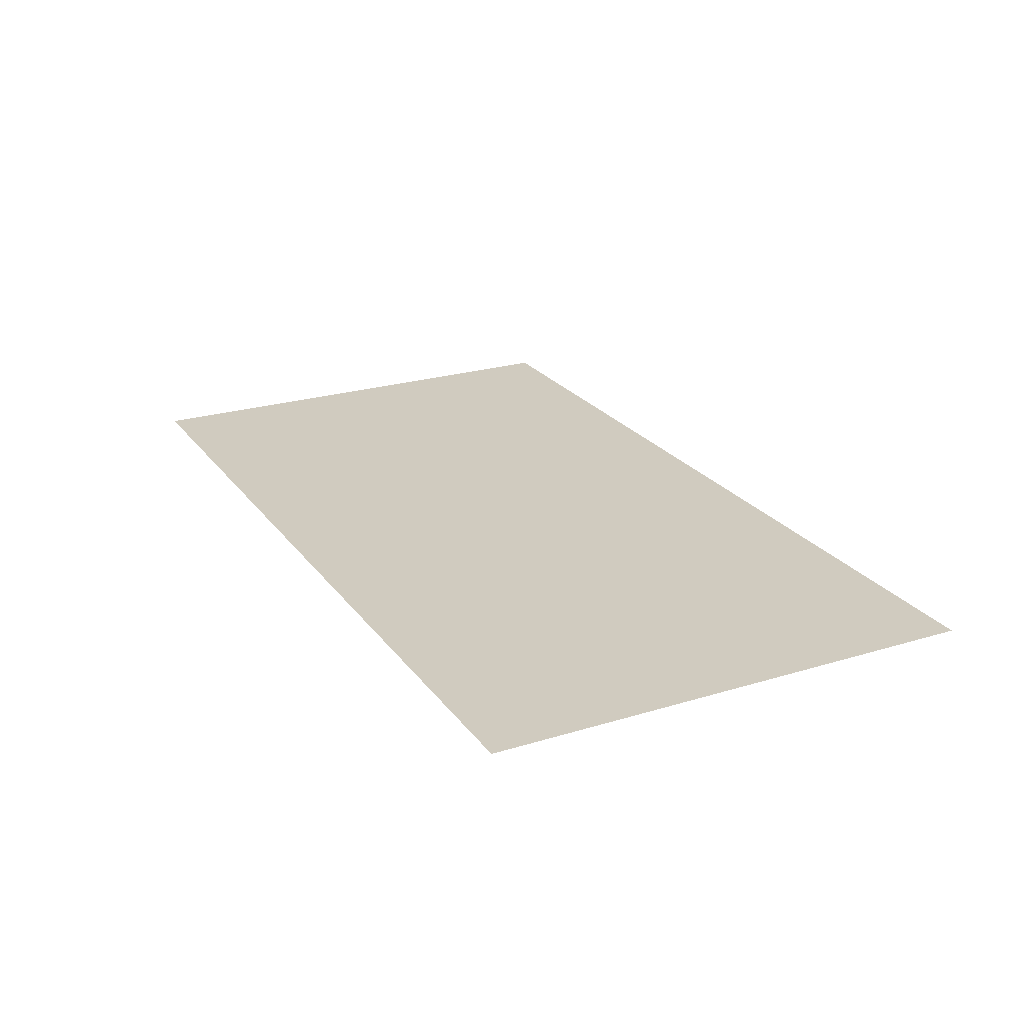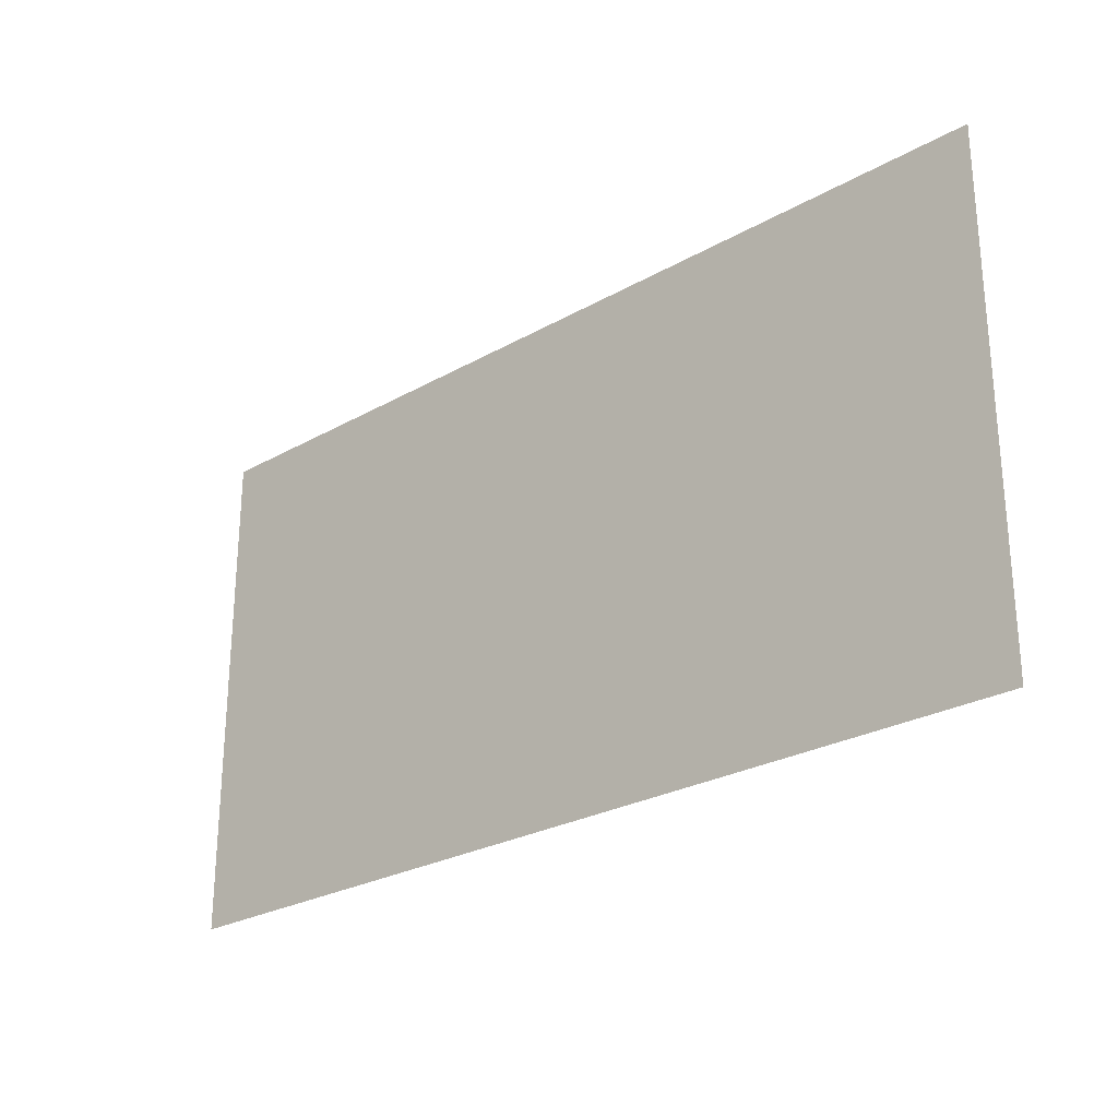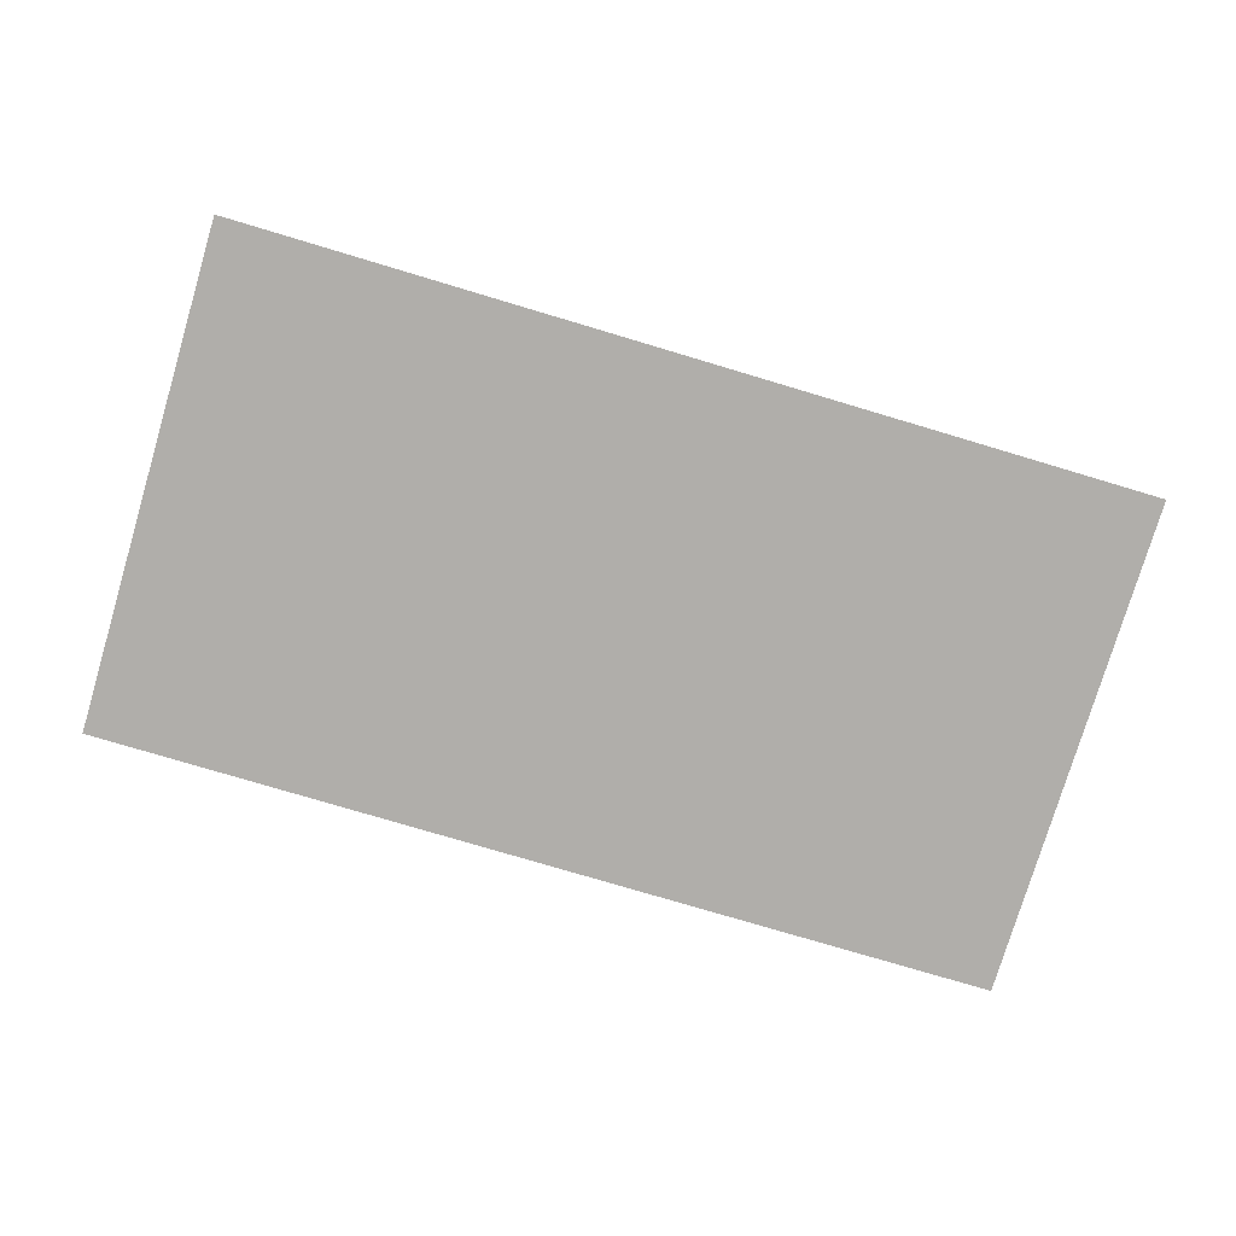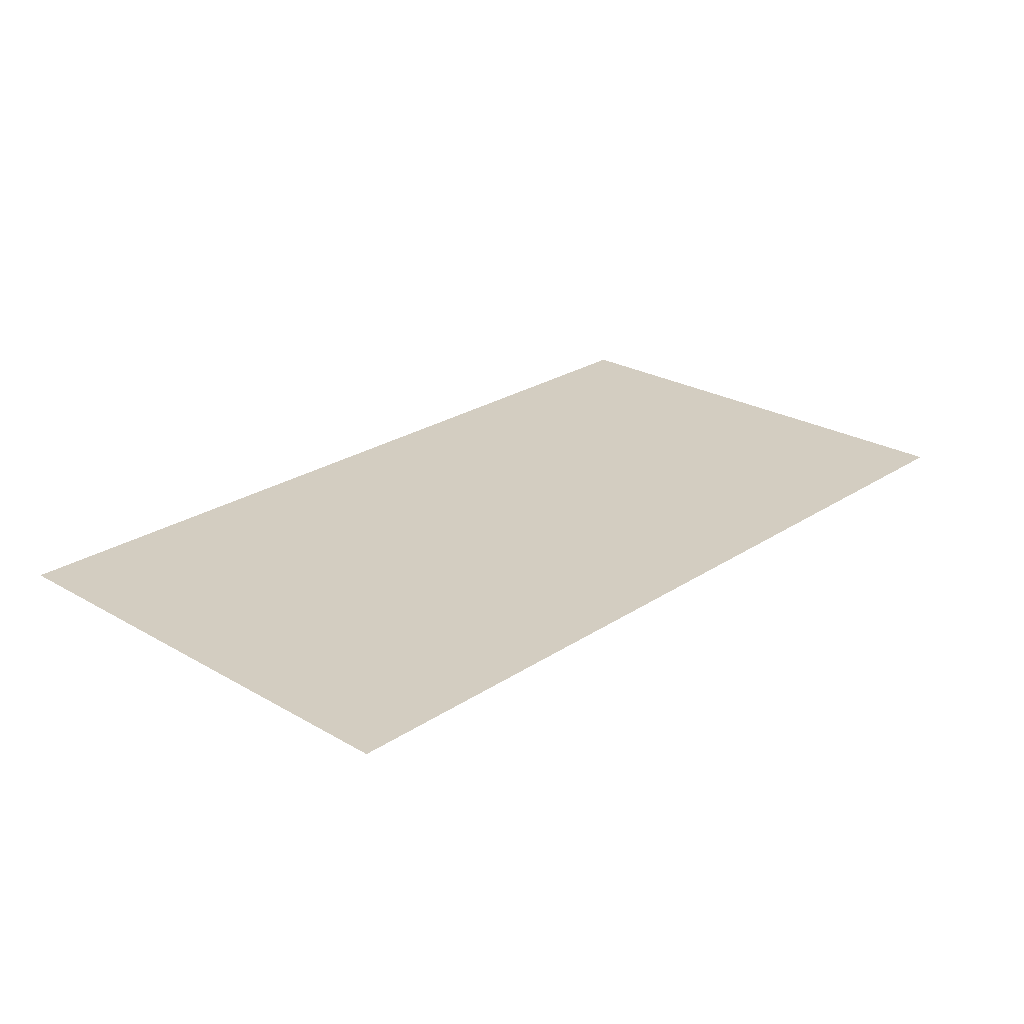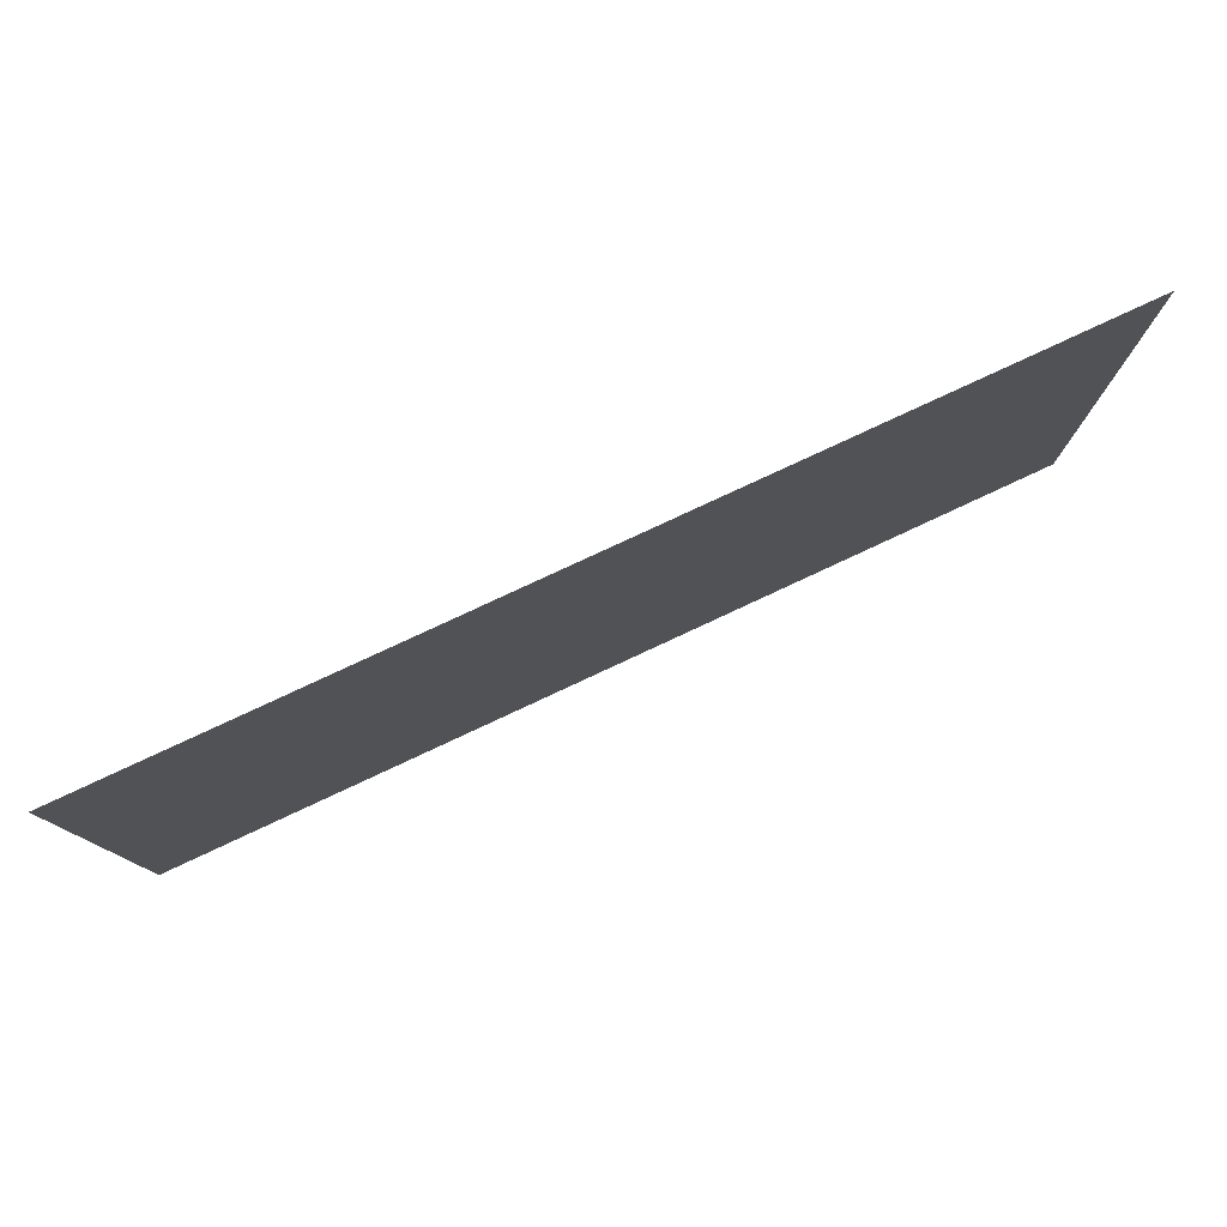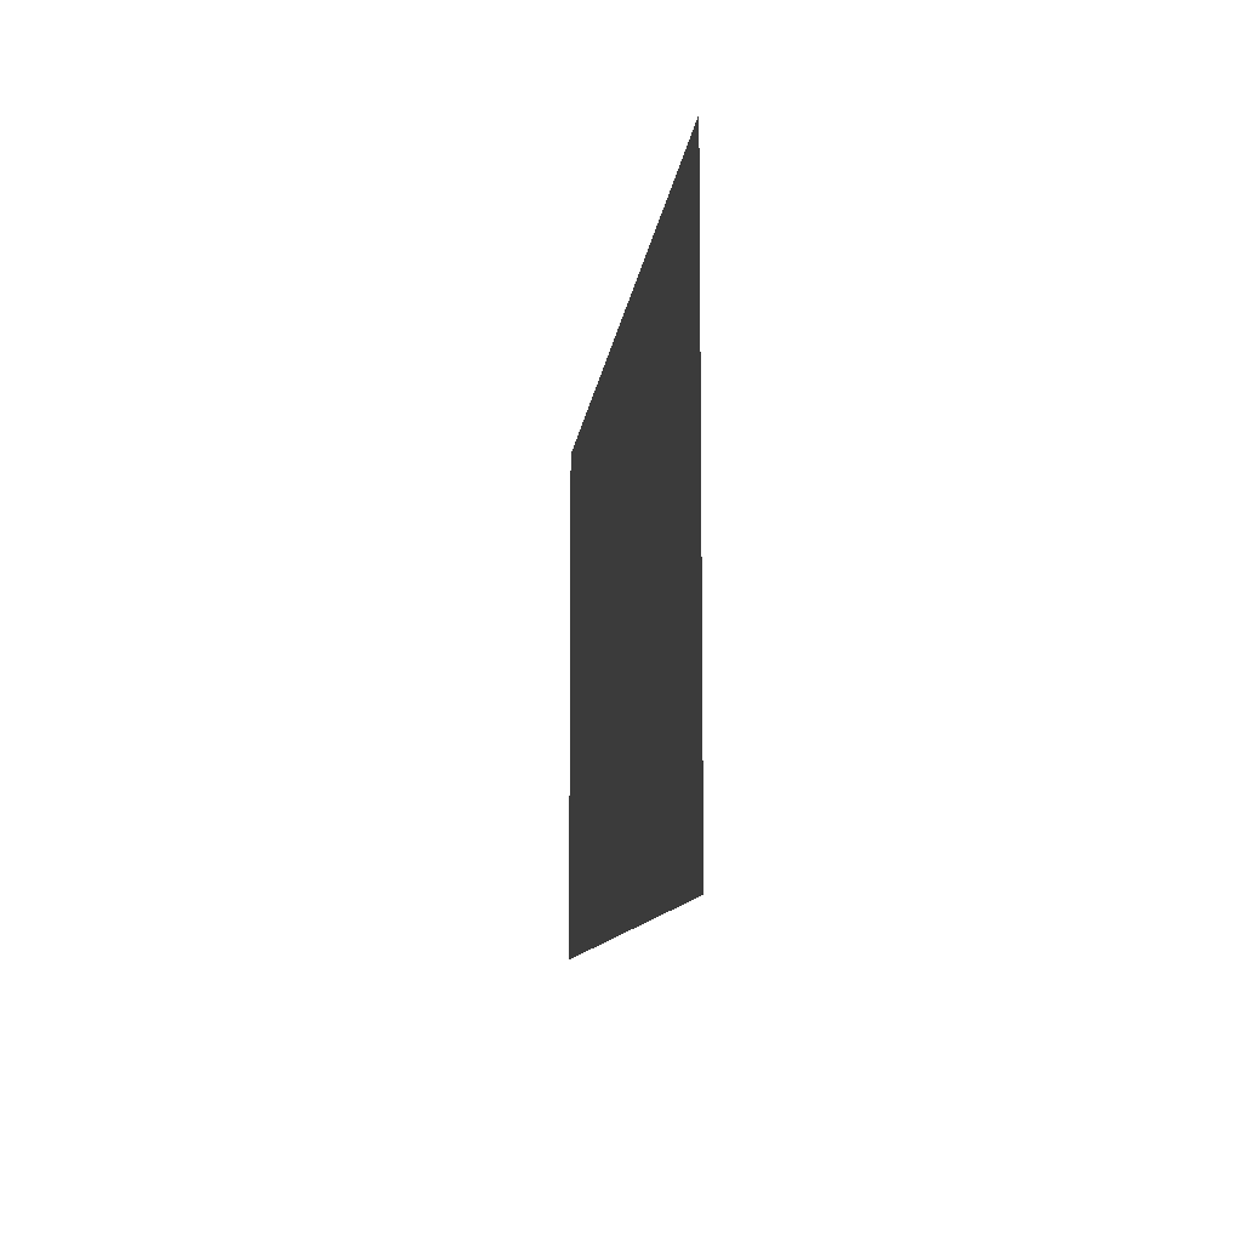
<metadata>
{"format":"obj","ext":"obj","renderer":"f3d","projection":"perspective","resolution":1024,"background":"white","views":[{"elev":23.7,"azim":-117.1,"up":"+Z"},{"elev":-26.1,"azim":41.9,"up":"+Y"},{"elev":-77.7,"azim":163.4,"up":"+Z"},{"elev":24.8,"azim":133.2,"up":"+Z"},{"elev":78.9,"azim":155.0,"up":"+Y"},{"elev":-10.3,"azim":-96.4,"up":"+Y"}]}
</metadata>
<code>
o LM_D_a03_Parts
v 4.428 748.8 149.6
v -83.98 748.8 149.6
v 4.428 699.7 149.6
v -83.98 699.7 149.6
f 3 2 1
f 3 4 2

</code>
